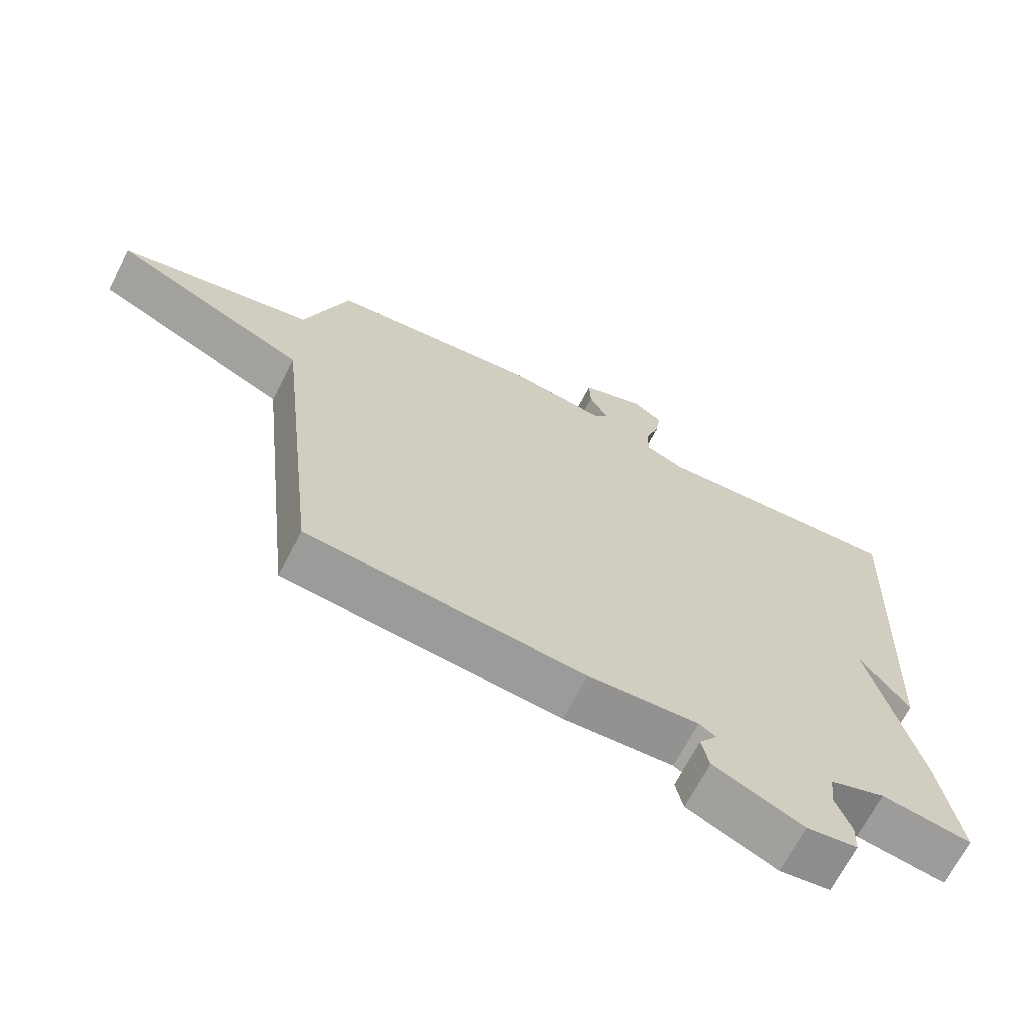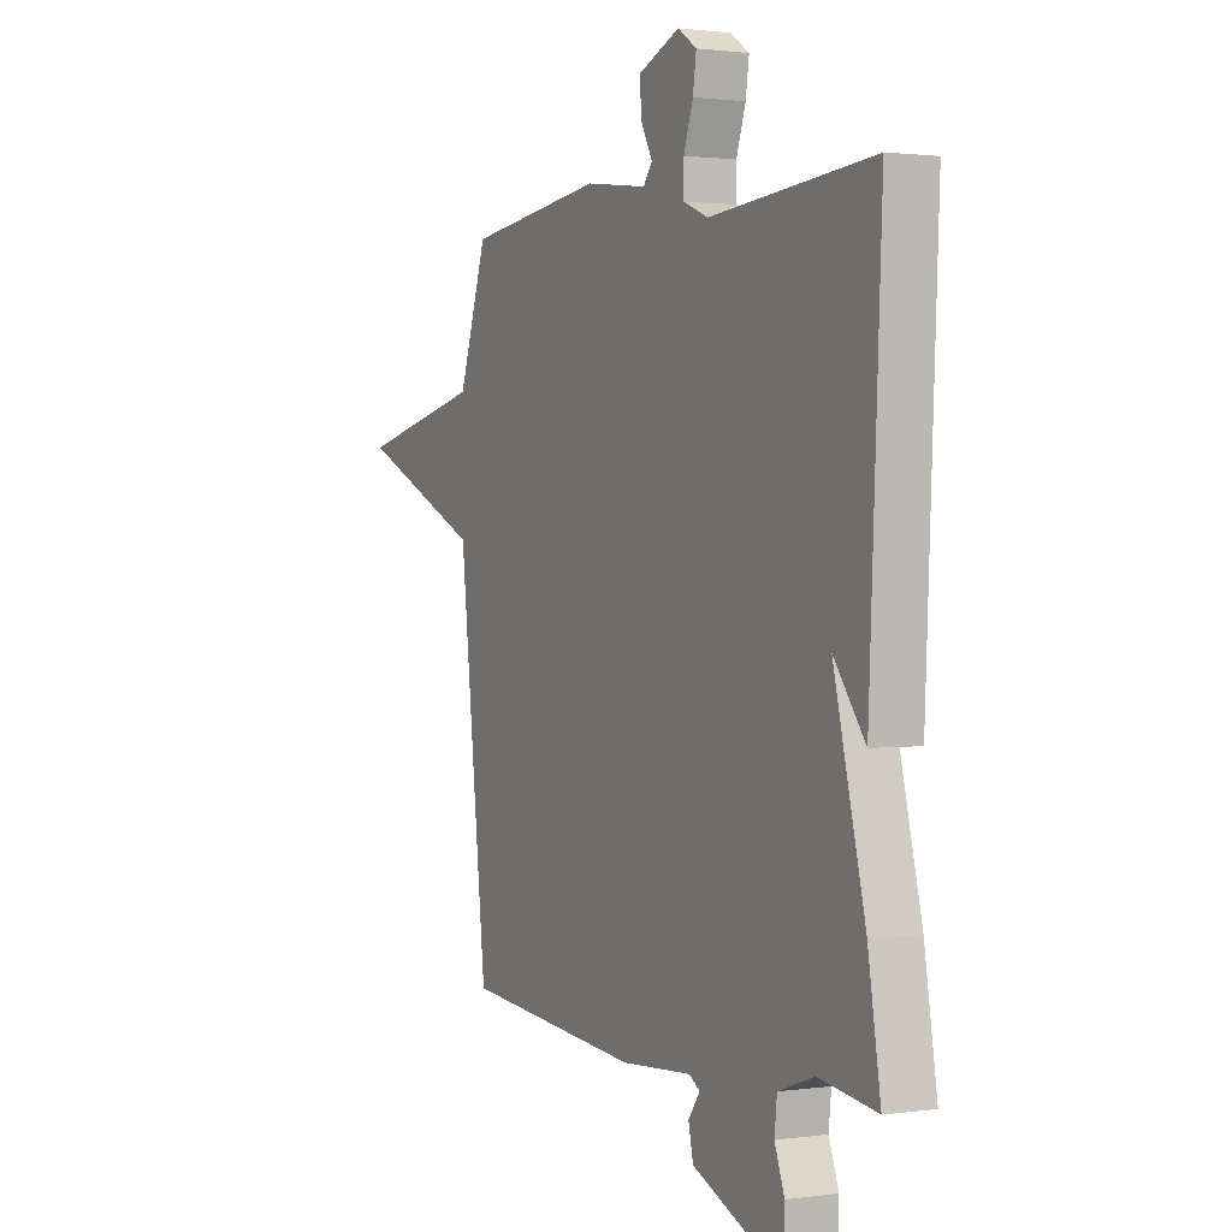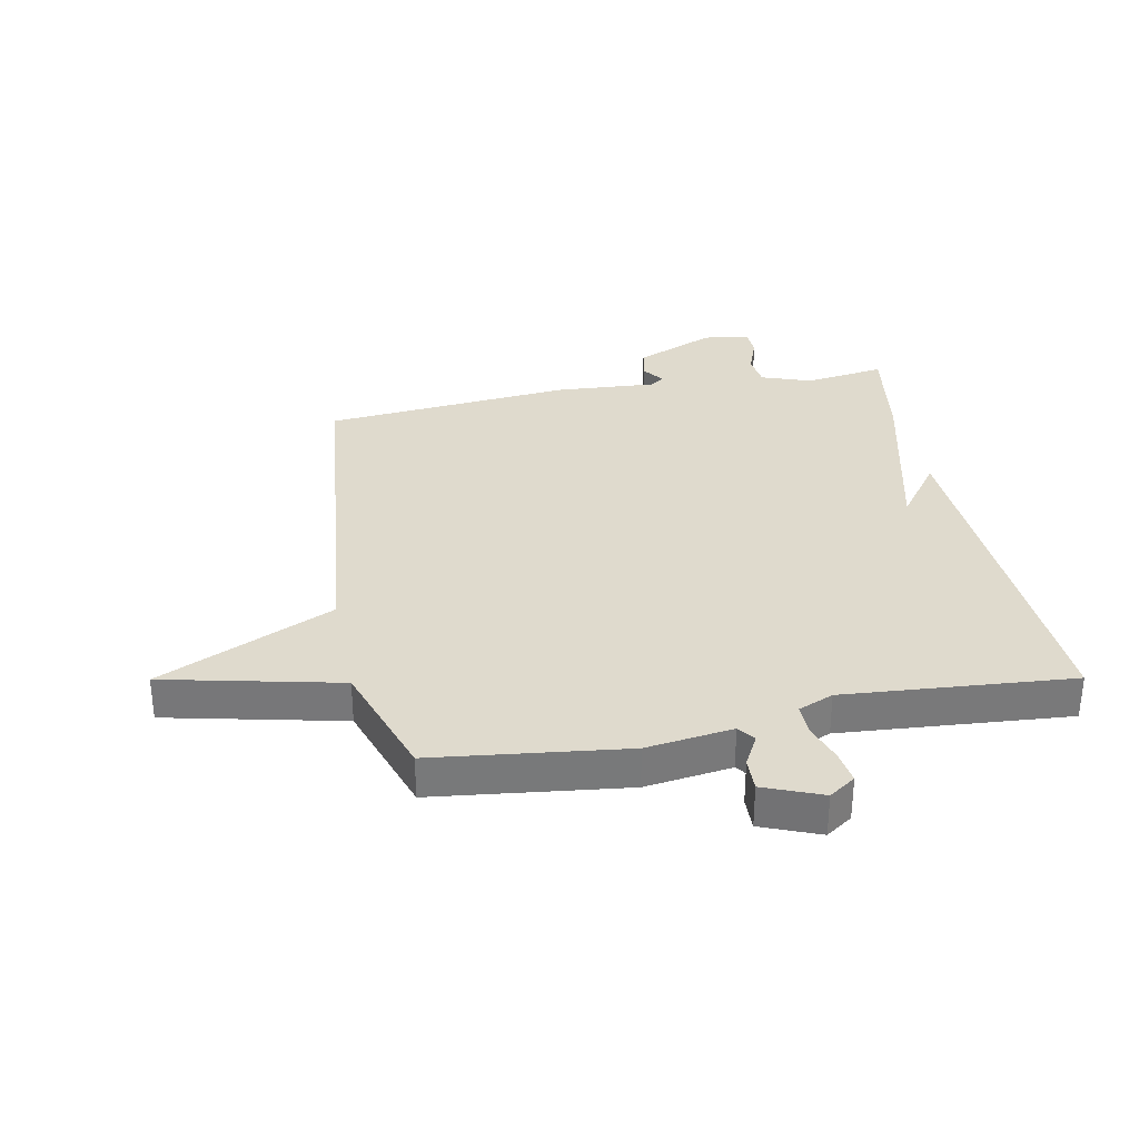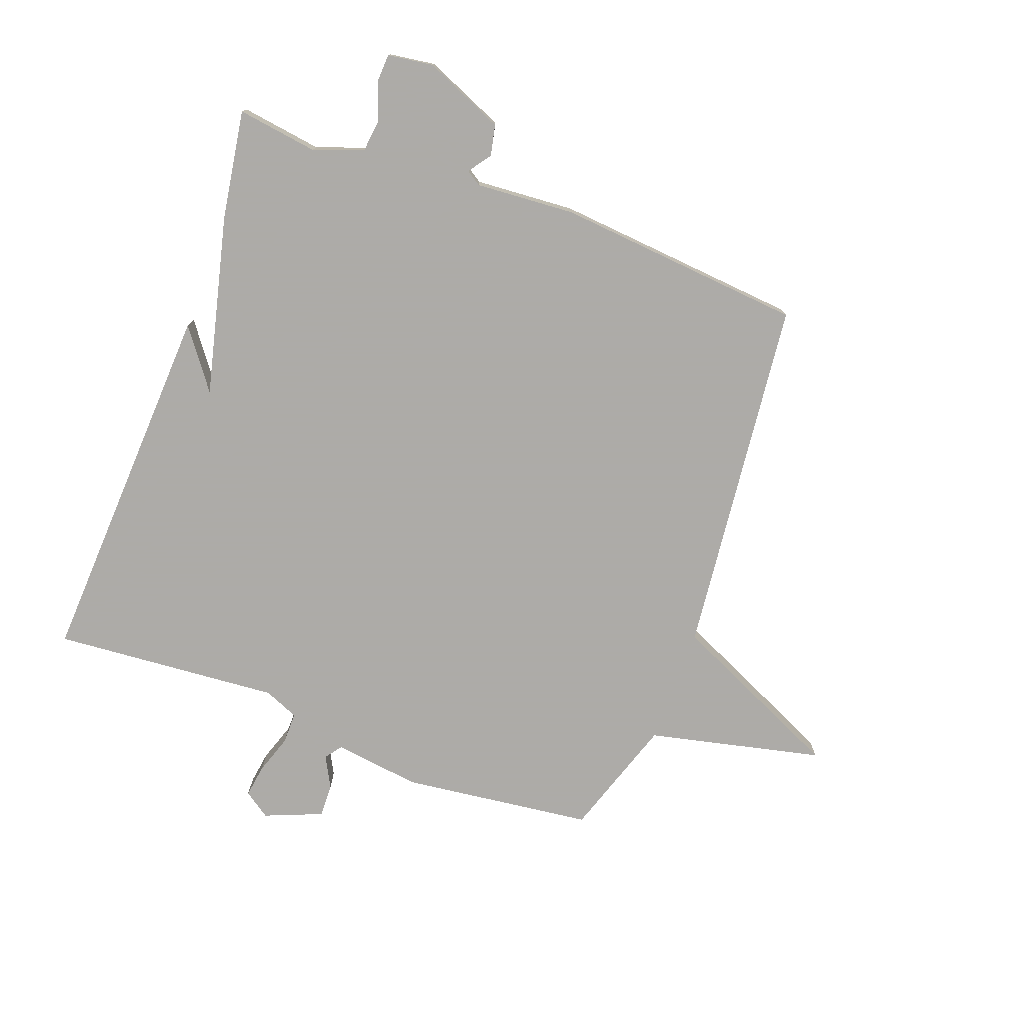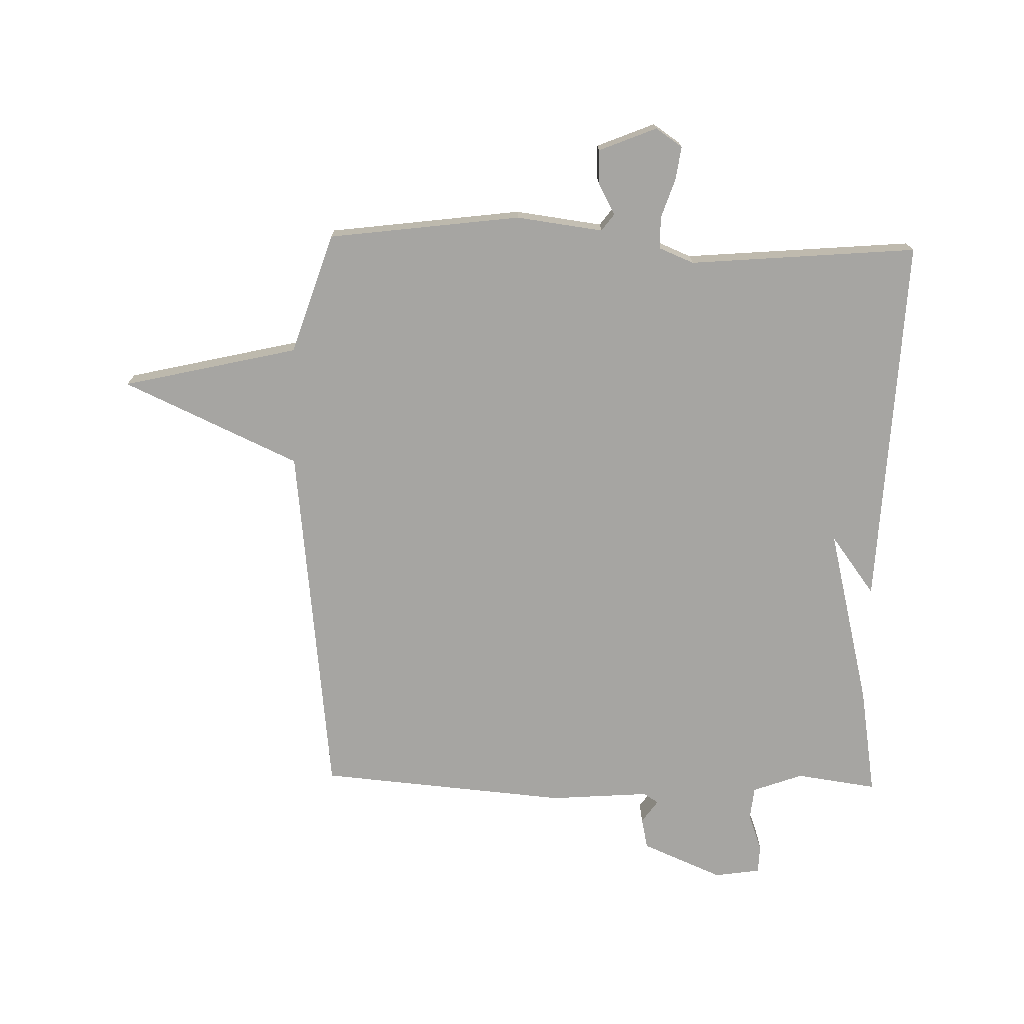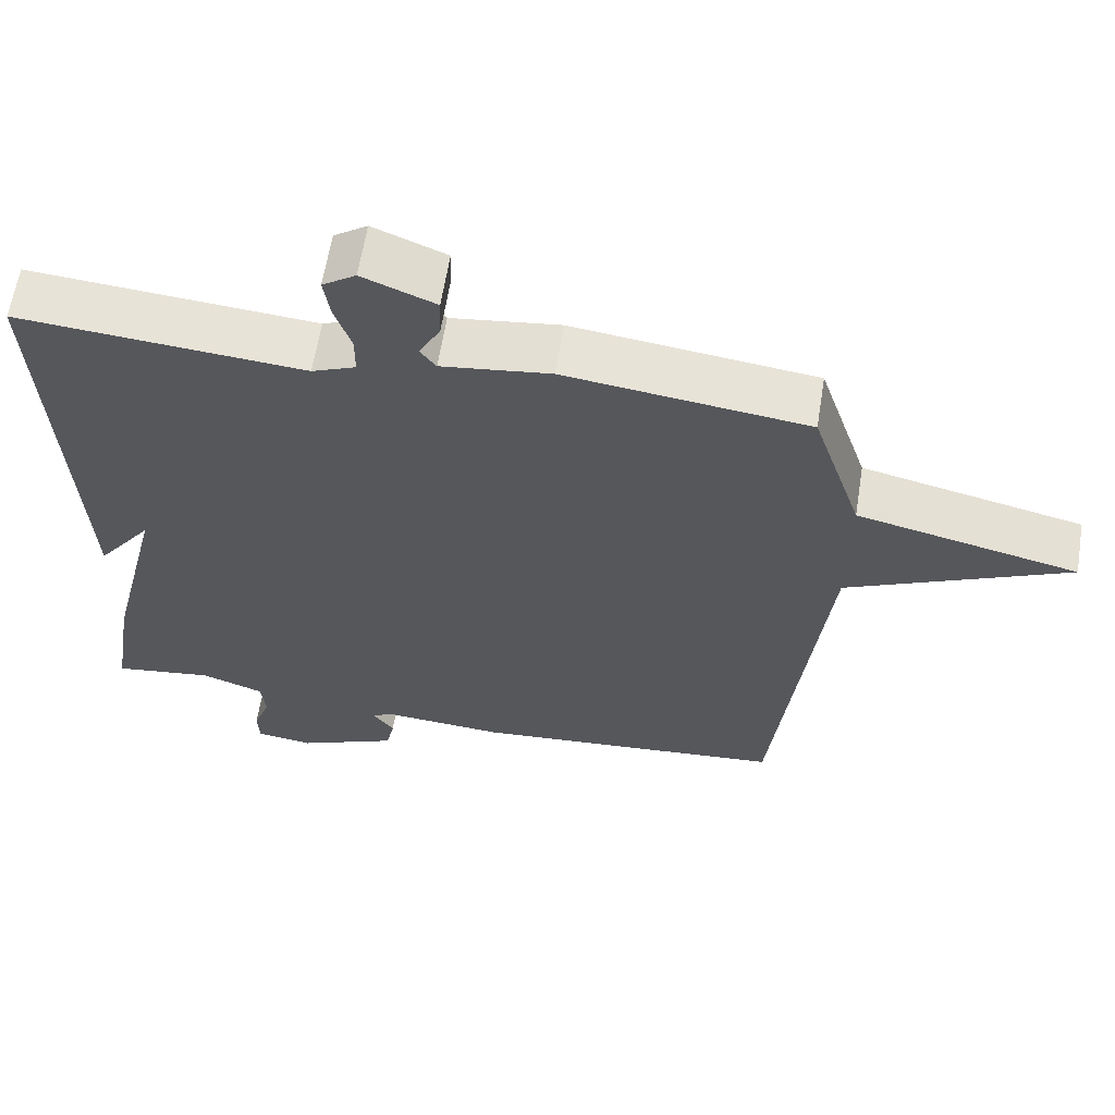
<metadata>
{"format":"obj","ext":"obj","renderer":"f3d","projection":"perspective","resolution":1024,"background":"white","views":[{"elev":-68.0,"azim":-27.1,"up":"+Z"},{"elev":1.4,"azim":63.0,"up":"+Z"},{"elev":32.6,"azim":-11.3,"up":"+Y"},{"elev":-76.5,"azim":159.6,"up":"+Y"},{"elev":-73.7,"azim":-1.3,"up":"+Y"},{"elev":62.1,"azim":-170.9,"up":"+Z"}]}
</metadata>
<code>
v 0.5 0.07 0.5
v 0.471 0.07 -0.119
v 0.398 0.07 -0.021
v 0.471 0.07 -0.319
v 0.5 0.07 -0.5
v 0.366 0.07 -0.481
v 0.283 0.07 -0.511
v 0.277 0.07 -0.566
v 0.3 0.07 -0.628
v 0.298 0.07 -0.675
v 0.222 0.07 -0.686
v 0.088 0.07 -0.629
v 0.077 0.07 -0.578
v 0.104 0.07 -0.54
v 0.079 0.07 -0.524
v -0.086 0.07 -0.536
v -0.5 0.07 -0.5
v -0.566 0.07 0.1
v -0.857 0.07 0.233
v -0.566 0.07 0.3
v -0.5 0.07 0.5
v -0.181 0.07 0.54
v -0.037 0.07 0.521
v -0.016 0.07 0.549
v -0.044 0.07 0.601
v -0.046 0.07 0.657
v 0.05 0.07 0.696
v 0.094 0.07 0.666
v 0.086 0.07 0.611
v 0.064 0.07 0.546
v 0.064 0.07 0.493
v 0.122 0.07 0.469
v 0.5 0 0.5
v 0.471 0 -0.119
v 0.398 0 -0.021
v 0.471 0 -0.319
v 0.5 0 -0.5
v 0.366 0 -0.481
v 0.283 0 -0.511
v 0.277 0 -0.566
v 0.3 0 -0.628
v 0.298 0 -0.675
v 0.222 0 -0.686
v 0.088 0 -0.629
v 0.077 0 -0.578
v 0.104 0 -0.54
v 0.079 0 -0.524
v -0.086 0 -0.536
v -0.5 0 -0.5
v -0.566 0 0.1
v -0.857 0 0.233
v -0.566 0 0.3
v -0.5 0 0.5
v -0.181 0 0.54
v -0.037 0 0.521
v -0.016 0 0.549
v -0.044 0 0.601
v -0.046 0 0.657
v 0.05 0 0.696
v 0.094 0 0.666
v 0.086 0 0.611
v 0.064 0 0.546
v 0.064 0 0.493
v 0.122 0 0.469
f 28 29 30
f 27 28 30
f 26 27 30
f 25 26 30
f 24 25 30
f 23 24 30 31
f 23 31 32
f 22 23 32
f 21 22 32
f 20 21 32
f 18 19 20
f 20 32 1
f 18 20 1
f 17 18 1
f 16 17 1
f 15 16 1
f 12 13 14
f 11 12 14
f 10 11 14
f 9 10 14
f 8 9 14
f 7 8 14 15
f 3 4 5 6
f 3 6 7 15
f 1 2 3
f 1 3 15
f 62 61 60
f 62 60 59
f 62 59 58
f 62 58 57
f 62 57 56
f 63 62 56 55
f 64 63 55
f 64 55 54
f 64 54 53
f 64 53 52
f 52 51 50
f 33 64 52
f 33 52 50
f 33 50 49
f 33 49 48
f 33 48 47
f 46 45 44
f 46 44 43
f 46 43 42
f 46 42 41
f 46 41 40
f 47 46 40 39
f 38 37 36 35
f 47 39 38 35
f 35 34 33
f 47 35 33
f 1 33 34 2
f 2 34 35 3
f 3 35 36 4
f 4 36 37 5
f 5 37 38 6
f 6 38 39 7
f 7 39 40 8
f 8 40 41 9
f 9 41 42 10
f 10 42 43 11
f 11 43 44 12
f 12 44 45 13
f 13 45 46 14
f 14 46 47 15
f 15 47 48 16
f 16 48 49 17
f 17 49 50 18
f 18 50 51 19
f 19 51 52 20
f 20 52 53 21
f 21 53 54 22
f 22 54 55 23
f 23 55 56 24
f 24 56 57 25
f 25 57 58 26
f 26 58 59 27
f 27 59 60 28
f 28 60 61 29
f 29 61 62 30
f 30 62 63 31
f 31 63 64 32
f 32 64 33 1

</code>
